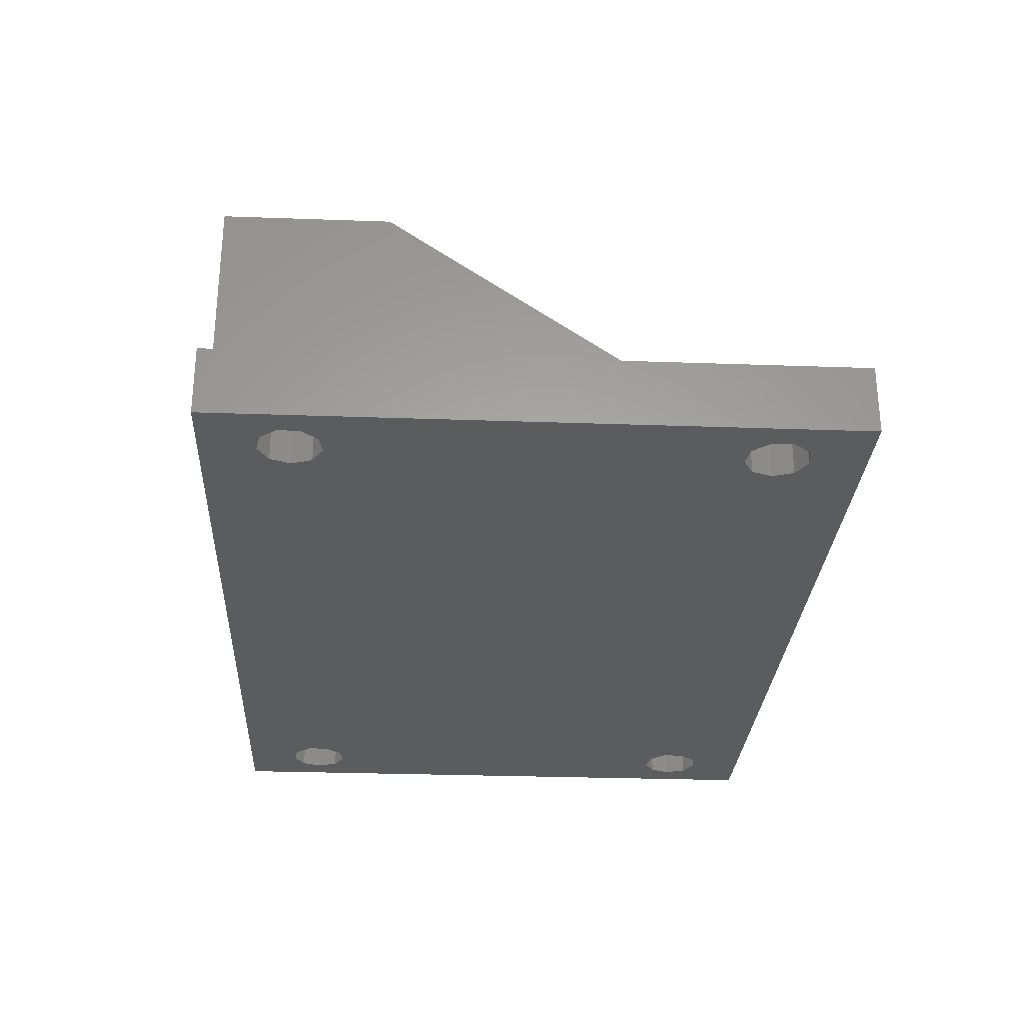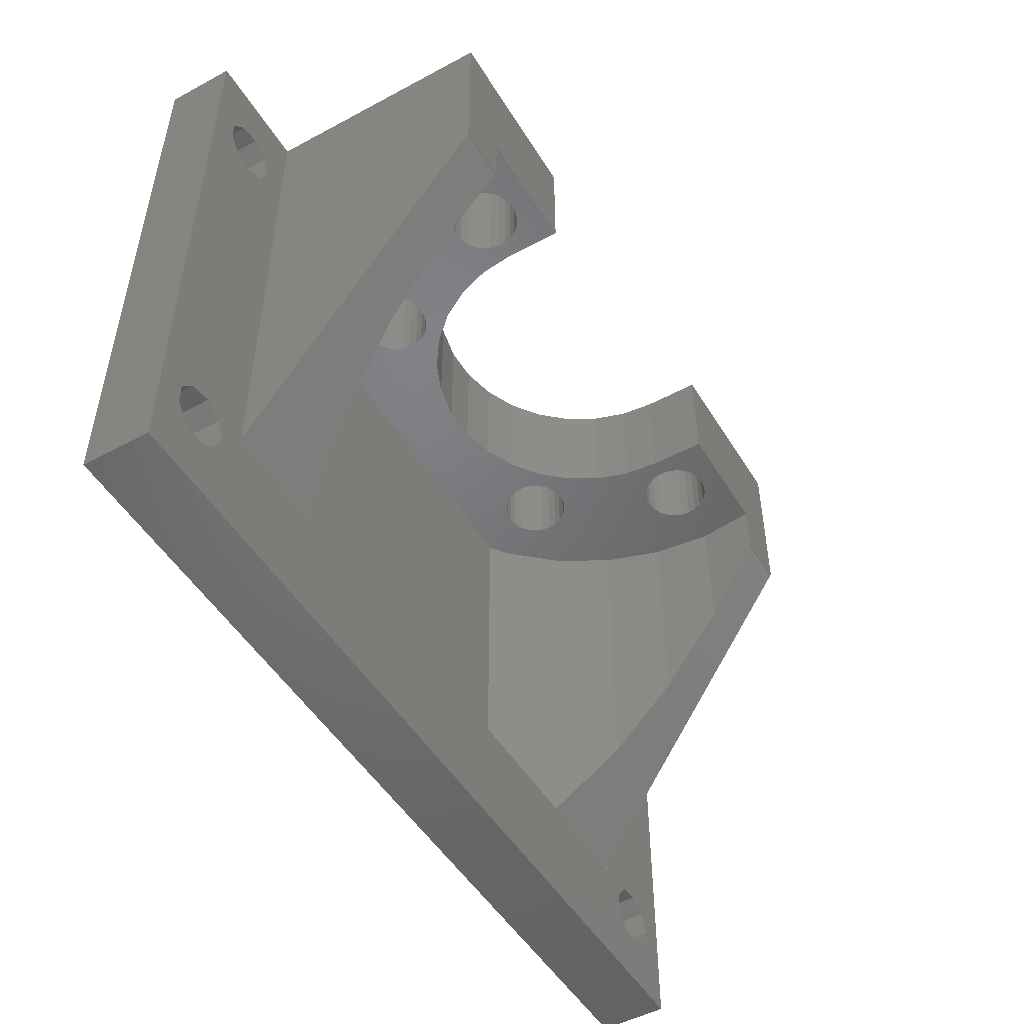
<metadata>
{"format":"stl","ext":"stl","renderer":"f3d","projection":"perspective","resolution":1024,"background":"white","views":[{"elev":-28.2,"azim":-93.1,"up":"+Z"},{"elev":-50.0,"azim":-59.4,"up":"+Y"}]}
</metadata>
<code>
# stl→obj: 378 verts, 784 faces
v -40 -10 0
v -40 -10 6
v -40 45 0
v -40 45 6
v 40 -10 0
v 40 -10 6
v -32.89 39.27 0
v 33.62 39.88 0
v 40 45 0
v -37.58 -1.559 0
v -37.58 -3.441 0
v -36.38 -4.882 0
v -34.52 -5.208 0
v -32.25 -2.5 0
v -32.89 -4.268 0
v -32.89 -0.7323 0
v -34.52 0.2082 0
v -36.38 35.12 0
v -37.58 36.56 0
v -36.38 -0.1184 0
v -37.58 38.44 0
v -32.89 35.73 0
v -34.52 34.79 0
v 35.48 -5.208 0
v 33.62 -4.882 0
v -36.38 39.88 0
v -34.52 40.21 0
v -32.25 37.5 0
v 32.42 -3.441 0
v 32.42 -1.559 0
v 33.62 -0.1184 0
v 37.11 -4.268 0
v 37.11 -0.7323 0
v 37.75 -2.5 0
v 37.11 39.27 0
v 37.75 37.5 0
v 35.48 0.2082 0
v 32.42 36.56 0
v 32.42 38.44 0
v 33.62 35.12 0
v 35.48 34.79 0
v 37.11 35.73 0
v 35.48 40.21 0
v -30 45 6
v -21.91 45 22.35
v -30 45 26.6
v -18.44 45 24.55
v -14.5 45 26.6
v -13.25 45 15.7
v -14.18 45 18.59
v -11.73 45 13.08
v 11.73 45 13.08
v 12.24 45 10.92
v 11.6 45 10.54
v -14.45 45 10.99
v -16.32 45 7.328
v -16.43 45 8.071
v -16.02 45 6.638
v 7.25 45 9.043
v 10.45 45 7.883
v 10.61 45 7.149
v -15.56 45 6.044
v 4.481 45 7.81
v 11.45 45 5.915
v 12.07 45 5.492
v 14.27 45 5.284
v 13.53 45 5.166
v 9.702 45 10.82
v 10.68 45 9.356
v 10.47 45 8.634
v 16.36 45 8.819
v 16.43 45 8.071
v 30 45 6
v 19.19 45 18.61
v 19.93 45 18.75
v 13.72 45 11.15
v 12.97 45 11.13
v 12.78 45 5.237
v 1.516 45 7.179
v 13.25 45 15.7
v 14.18 45 18.59
v 17.09 45 19.29
v 19.93 45 24.45
v 14.5 45 26.6
v 30 45 26.6
v 40 45 6
v -21.63 45 23.05
v -22 45 21.6
v -17.72 45 18.89
v -18.44 45 18.65
v -21.91 45 20.85
v -21.63 45 20.15
v -21.19 45 19.55
v -20.61 45 19.07
v -19.93 45 18.75
v -19.19 45 18.61
v -17.09 45 19.29
v -16.57 45 19.84
v -1.516 45 7.179
v -21.19 45 23.65
v -19.93 45 24.45
v -19.19 45 24.59
v -14.5 45 21.6
v -16.21 45 22.7
v -20.61 45 24.13
v -16.57 45 23.36
v -17.09 45 23.91
v -17.72 45 24.31
v 20.61 45 19.07
v -16.36 45 8.819
v -14.96 45 5.583
v -14.27 45 5.284
v -13.53 45 5.166
v -12.07 45 5.492
v -12.78 45 5.237
v -11.45 45 5.915
v -10.95 45 6.479
v -10.61 45 7.149
v -10.45 45 7.883
v -4.481 45 7.81
v -10.47 45 8.634
v -7.25 45 9.043
v -11.6 45 10.54
v -9.702 45 10.82
v -11.06 45 10
v -10.68 45 9.356
v -12.24 45 10.92
v -16.11 45 9.527
v -15.69 45 10.15
v -12.97 45 11.13
v -15.12 45 10.65
v -13.72 45 11.15
v 16.32 45 7.328
v 16.02 45 6.638
v 10.95 45 6.479
v 11.06 45 10
v 14.96 45 5.583
v 15.56 45 6.044
v 16.57 45 19.84
v 14.5 45 21.6
v 16.21 45 20.5
v 16.11 45 9.527
v 18.44 45 18.65
v 17.72 45 18.89
v 15.69 45 10.15
v 15.12 45 10.65
v 14.45 45 10.99
v 21.19 45 19.55
v 16.02 45 21.98
v 16.02 45 21.22
v -16.02 45 21.98
v 16.57 45 23.36
v 17.09 45 23.91
v 21.63 45 20.15
v 21.91 45 20.85
v 17.72 45 24.31
v 22 45 21.6
v 21.91 45 22.35
v 18.44 45 24.55
v 21.63 45 23.05
v 21.19 45 23.65
v 19.19 45 24.59
v 20.61 45 24.13
v 16.21 45 22.7
v -16.21 45 20.5
v -16.02 45 21.22
v -32.89 -4.268 6
v 32.42 36.56 6
v -30 0.1687 6
v -34.52 34.79 6
v -36.38 35.12 6
v 30 0.1737 6
v 30.02 0.1737 6
v 37.75 -2.5 6
v 37.11 -4.268 6
v -34.52 0.2082 6
v -32.89 -0.7323 6
v -30.08 -0.05878 6
v -34.52 -5.208 6
v -36.38 -4.882 6
v 32.42 -3.441 6
v 30.1 0 6
v 30.03 -0.09511 6
v -30.08 0.05878 6
v -30.04 0.1555 6
v 30.02 0.1735 6
v 32.42 -1.559 6
v -37.58 -3.441 6
v -37.58 -1.559 6
v -36.38 -0.1184 6
v 33.62 39.88 6
v 35.48 40.21 6
v -29.97 -0.09511 6
v -32.25 -2.5 6
v 30.05 0.1261 6
v -37.58 36.56 6
v -32.89 39.27 6
v -37.58 38.44 6
v -32.25 37.5 6
v -36.38 39.88 6
v -34.52 40.21 6
v -32.89 35.73 6
v 35.48 -5.208 6
v 33.62 -4.882 6
v 33.62 -0.1184 6
v 35.48 0.2082 6
v 37.11 -0.7323 6
v 33.62 35.12 6
v 32.42 38.44 6
v 37.11 39.27 6
v 37.75 37.5 6
v 37.11 35.73 6
v 35.48 34.79 6
v 30 30.05 26.51
v 30 30.1 26.6
v 14.5 35 26.6
v 25.22 35 26.6
v 25.22 30.1 26.6
v 14.5 35 21.6
v 14.18 35 18.59
v 13.25 35 15.7
v 11.73 35 13.08
v 9.702 35 10.82
v 7.25 35 9.043
v 4.481 35 7.81
v 1.516 35 7.179
v -1.516 35 7.179
v -4.481 35 7.81
v -7.25 35 9.043
v -9.702 35 10.82
v -11.73 35 13.08
v -13.25 35 15.7
v -14.18 35 18.59
v -14.5 35 21.6
v -14.5 35 26.6
v -25.22 35 26.6
v -30 30.09 26.6
v -29.97 30.1 26.6
v -25.22 30.1 26.6
v -30 8.334 11.61
v -30 30.04 26.51
v -30 30.05 26.53
v -21.91 35 22.35
v -22 35 21.6
v -21.63 35 23.05
v -21.19 35 23.65
v -20.61 35 24.13
v -19.93 35 24.45
v -19.19 35 24.59
v -18.44 35 24.55
v -17.72 35 24.31
v -17.09 35 23.91
v -16.57 35 23.36
v -16.21 35 22.7
v -16.02 35 21.98
v -16.02 35 21.22
v -16.21 35 20.5
v -16.57 35 19.84
v -17.09 35 19.29
v -17.72 35 18.89
v -18.44 35 18.65
v -19.19 35 18.61
v -19.93 35 18.75
v -20.61 35 19.07
v -21.19 35 19.55
v -21.63 35 20.15
v -21.91 35 20.85
v -16.36 35 8.819
v -16.43 35 8.071
v -16.11 35 9.527
v -15.69 35 10.15
v -15.12 35 10.65
v -14.45 35 10.99
v -13.72 35 11.15
v -12.97 35 11.13
v -12.24 35 10.92
v -11.6 35 10.54
v -11.06 35 10
v -10.68 35 9.356
v -10.47 35 8.634
v -10.45 35 7.883
v -10.61 35 7.149
v -10.95 35 6.479
v -11.45 35 5.915
v -12.07 35 5.492
v -12.78 35 5.237
v -13.53 35 5.166
v -14.27 35 5.284
v -14.96 35 5.583
v -15.56 35 6.044
v -16.02 35 6.638
v -16.32 35 7.328
v 10.47 35 8.634
v 10.45 35 7.883
v 10.68 35 9.356
v 11.06 35 10
v 11.6 35 10.54
v 12.24 35 10.92
v 12.97 35 11.13
v 13.72 35 11.15
v 14.45 35 10.99
v 15.12 35 10.65
v 15.69 35 10.15
v 16.11 35 9.527
v 16.36 35 8.819
v 16.43 35 8.071
v 16.32 35 7.328
v 16.02 35 6.638
v 15.56 35 6.044
v 14.96 35 5.583
v 14.27 35 5.284
v 13.53 35 5.166
v 12.78 35 5.237
v 12.07 35 5.492
v 11.45 35 5.915
v 10.95 35 6.479
v 10.61 35 7.149
v 16.02 35 21.98
v 16.02 35 21.22
v 16.21 35 22.7
v 16.57 35 23.36
v 17.09 35 23.91
v 17.72 35 24.31
v 18.44 35 24.55
v 19.19 35 24.59
v 19.93 35 24.45
v 20.61 35 24.13
v 21.19 35 23.65
v 21.63 35 23.05
v 21.91 35 22.35
v 22 35 21.6
v 21.91 35 20.85
v 21.63 35 20.15
v 21.19 35 19.55
v 20.61 35 19.07
v 19.93 35 18.75
v 19.19 35 18.61
v 18.44 35 18.65
v 17.72 35 18.89
v 17.09 35 19.29
v 16.57 35 19.84
v 16.21 35 20.5
v -29.98 0.04755 5.913
v -30.04 0.02939 5.913
v -30.04 -0.02939 5.913
v -29.98 -0.04755 5.913
v 30.02 -0.04755 5.913
v 30.05 0 5.913
v 30.02 0.04755 5.913
v 25.75 22.89 21.6
v 25.19 15.1 16.25
v 25.23 30.05 26.51
v 23.52 7.639 11.13
v 20.83 0.8502 6.465
v 20.37 0.1 5.949
v -20.37 0.1 5.949
v -20.83 0.8502 6.465
v -23.52 7.639 11.13
v -25.19 15.1 16.25
v -29.98 30.05 26.51
v -25.75 22.89 21.6
v -25.23 30.05 26.51
v 25.75 35 21.6
v -25.19 35 16.25
v -23.52 35 11.13
v -20.83 35 6.465
v -15.7 35 1.35
v -17.23 35 2.464
v 15.7 35 1.35
v 23.52 35 11.13
v 25.19 35 16.25
v 20.83 35 6.465
v 17.23 35 2.464
v -25.75 35 21.6
v -17.23 0.1 2.464
v 17.23 0.1 2.464
v 15.7 0.1 1.35
v -15.7 0.1 1.35
f 1 2 3
f 3 2 4
f 2 1 5
f 6 2 5
f 7 3 5
f 8 3 9
f 1 3 10
f 1 10 11
f 1 11 12
f 1 12 13
f 1 13 5
f 14 5 15
f 16 5 14
f 17 3 16
f 18 16 19
f 20 3 17
f 10 3 20
f 19 3 21
f 16 3 19
f 22 5 23
f 16 18 5
f 18 23 5
f 24 5 25
f 26 3 27
f 22 28 5
f 27 3 7
f 28 7 5
f 21 3 26
f 29 3 30
f 31 30 9
f 25 3 29
f 5 3 25
f 32 5 24
f 33 9 34
f 5 32 34
f 5 34 9
f 35 9 36
f 33 37 9
f 37 31 9
f 30 3 38
f 3 39 38
f 30 38 40
f 30 40 41
f 30 41 42
f 30 42 36
f 30 36 9
f 43 9 35
f 8 9 43
f 39 3 8
f 15 5 13
f 3 4 9
f 9 4 44
f 45 44 46
f 47 46 48
f 49 44 50
f 51 44 49
f 52 53 54
f 55 44 51
f 56 44 57
f 58 44 56
f 59 60 61
f 62 44 58
f 63 64 65
f 66 9 67
f 68 69 70
f 71 9 72
f 73 74 75
f 52 76 77
f 63 78 79
f 80 9 52
f 73 81 82
f 73 80 81
f 83 84 85
f 9 80 73
f 86 9 73
f 45 46 87
f 88 44 45
f 89 50 90
f 91 44 88
f 92 44 91
f 93 44 92
f 94 44 93
f 95 44 94
f 96 44 95
f 50 44 96
f 50 96 90
f 97 50 89
f 98 50 97
f 79 9 99
f 87 46 100
f 101 46 102
f 103 104 48
f 100 46 105
f 104 106 48
f 105 46 101
f 106 107 48
f 107 108 48
f 102 46 47
f 108 47 48
f 73 75 109
f 63 65 78
f 78 9 79
f 57 44 110
f 111 44 62
f 112 44 111
f 113 44 112
f 9 44 113
f 114 9 115
f 116 9 114
f 117 99 116
f 9 116 99
f 115 9 113
f 118 99 117
f 119 120 118
f 99 118 120
f 121 122 119
f 120 119 122
f 123 124 125
f 122 126 124
f 126 125 124
f 126 122 121
f 124 123 51
f 60 59 70
f 123 127 51
f 128 44 129
f 127 130 51
f 129 44 131
f 130 132 51
f 132 55 51
f 133 9 134
f 64 63 135
f 135 63 61
f 68 136 69
f 59 61 63
f 9 78 67
f 137 9 66
f 134 9 138
f 138 9 137
f 139 140 141
f 52 77 53
f 9 133 72
f 142 9 71
f 68 70 59
f 143 73 144
f 9 142 145
f 9 145 146
f 9 146 52
f 76 52 147
f 136 68 54
f 144 73 82
f 73 109 148
f 147 52 146
f 52 54 68
f 140 84 149
f 140 149 150
f 140 150 141
f 81 140 139
f 104 103 151
f 81 139 82
f 152 84 153
f 154 155 85
f 153 84 156
f 155 157 85
f 157 158 85
f 156 84 159
f 158 160 85
f 160 161 85
f 159 84 162
f 161 163 85
f 163 83 85
f 164 84 152
f 149 84 164
f 50 98 165
f 110 44 128
f 50 165 166
f 131 44 55
f 50 166 151
f 50 151 103
f 162 84 83
f 73 143 74
f 73 148 154
f 73 154 85
f 167 2 6
f 168 73 6
f 169 170 171
f 73 172 173
f 174 175 6
f 176 177 178
f 179 180 2
f 181 182 183
f 4 178 184
f 4 184 185
f 185 169 4
f 186 187 173
f 4 2 188
f 4 188 189
f 4 189 190
f 4 176 178
f 4 190 176
f 191 192 86
f 193 194 6
f 194 167 6
f 179 2 167
f 181 195 182
f 188 2 180
f 4 169 196
f 197 44 4
f 4 196 198
f 169 44 199
f 4 198 200
f 4 200 201
f 4 201 197
f 199 44 197
f 169 199 202
f 196 169 171
f 203 204 6
f 73 173 187
f 73 187 205
f 73 205 206
f 175 203 6
f 73 206 207
f 73 174 6
f 73 207 174
f 208 168 6
f 209 73 168
f 191 73 209
f 192 210 86
f 86 73 191
f 211 212 6
f 86 211 6
f 86 210 211
f 212 213 6
f 213 208 6
f 169 202 170
f 181 187 195
f 177 193 178
f 177 194 193
f 195 187 186
f 204 193 6
f 181 193 204
f 183 193 181
f 6 5 9
f 86 6 9
f 20 190 189
f 10 20 189
f 10 189 188
f 11 10 188
f 17 176 190
f 20 17 190
f 16 177 176
f 17 16 176
f 194 177 14
f 14 177 16
f 194 14 167
f 167 14 15
f 167 15 179
f 179 15 13
f 179 13 180
f 180 13 12
f 188 180 12
f 11 188 12
f 26 200 198
f 21 26 198
f 21 198 196
f 19 21 196
f 27 201 200
f 26 27 200
f 7 197 201
f 27 7 201
f 199 197 28
f 28 197 7
f 199 28 202
f 202 28 22
f 202 22 170
f 170 22 23
f 170 23 171
f 171 23 18
f 196 171 18
f 19 196 18
f 31 205 187
f 30 31 187
f 30 187 181
f 29 30 181
f 37 206 205
f 31 37 205
f 33 207 206
f 37 33 206
f 174 207 34
f 34 207 33
f 174 34 175
f 175 34 32
f 175 32 203
f 203 32 24
f 203 24 204
f 204 24 25
f 181 204 25
f 29 181 25
f 8 191 209
f 39 8 209
f 39 209 168
f 38 39 168
f 43 192 191
f 8 43 191
f 35 210 192
f 43 35 192
f 211 210 36
f 36 210 35
f 211 36 212
f 212 36 42
f 212 42 213
f 213 42 41
f 213 41 208
f 208 41 40
f 168 208 40
f 38 168 40
f 214 172 73
f 215 214 85
f 85 214 73
f 84 216 217
f 85 84 217
f 218 215 217
f 215 85 217
f 84 140 216
f 216 140 219
f 140 81 219
f 219 81 220
f 81 80 220
f 220 80 221
f 80 52 221
f 221 52 222
f 52 68 222
f 222 68 223
f 223 68 59
f 224 223 59
f 224 59 63
f 225 224 63
f 225 63 79
f 226 225 79
f 226 79 99
f 227 226 99
f 227 99 120
f 228 227 120
f 228 120 122
f 229 228 122
f 229 122 124
f 230 229 124
f 230 124 51
f 231 230 51
f 231 51 49
f 232 231 49
f 232 49 50
f 233 232 50
f 233 50 103
f 234 233 103
f 103 48 235
f 234 103 235
f 236 235 46
f 46 237 238
f 239 46 238
f 239 236 46
f 235 48 46
f 169 240 44
f 44 240 241
f 241 242 44
f 242 237 44
f 44 237 46
f 88 45 243
f 244 88 243
f 45 87 245
f 243 45 245
f 87 100 246
f 245 87 246
f 105 247 100
f 100 247 246
f 101 248 105
f 105 248 247
f 102 249 101
f 101 249 248
f 47 250 102
f 102 250 249
f 108 251 47
f 47 251 250
f 107 252 108
f 108 252 251
f 106 253 107
f 107 253 252
f 104 254 106
f 106 254 253
f 151 255 104
f 104 255 254
f 166 256 151
f 151 256 255
f 166 165 256
f 256 165 257
f 165 98 257
f 257 98 258
f 98 97 258
f 258 97 259
f 259 97 89
f 260 259 89
f 260 89 90
f 261 260 90
f 261 90 96
f 262 261 96
f 262 96 95
f 263 262 95
f 263 95 94
f 264 263 94
f 264 94 93
f 265 264 93
f 265 93 92
f 266 265 92
f 266 92 91
f 267 266 91
f 267 91 88
f 244 267 88
f 57 110 268
f 269 57 268
f 110 128 270
f 268 110 270
f 128 129 271
f 270 128 271
f 131 272 129
f 129 272 271
f 55 273 131
f 131 273 272
f 132 274 55
f 55 274 273
f 130 275 132
f 132 275 274
f 127 276 130
f 130 276 275
f 123 277 127
f 127 277 276
f 125 278 123
f 123 278 277
f 126 279 125
f 125 279 278
f 121 280 126
f 126 280 279
f 119 281 121
f 121 281 280
f 119 118 281
f 281 118 282
f 118 117 282
f 282 117 283
f 117 116 283
f 283 116 284
f 284 116 114
f 285 284 114
f 285 114 115
f 286 285 115
f 286 115 113
f 287 286 113
f 287 113 112
f 288 287 112
f 288 112 111
f 289 288 111
f 289 111 62
f 290 289 62
f 290 62 58
f 291 290 58
f 291 58 56
f 292 291 56
f 292 56 57
f 269 292 57
f 60 70 293
f 294 60 293
f 70 69 295
f 293 70 295
f 69 136 296
f 295 69 296
f 136 54 297
f 296 136 297
f 53 298 54
f 54 298 297
f 77 299 53
f 53 299 298
f 76 300 77
f 77 300 299
f 147 301 76
f 76 301 300
f 146 302 147
f 147 302 301
f 145 303 146
f 146 303 302
f 142 304 145
f 145 304 303
f 71 305 142
f 142 305 304
f 72 306 71
f 71 306 305
f 72 133 306
f 306 133 307
f 133 134 307
f 307 134 308
f 134 138 308
f 308 138 309
f 309 138 137
f 310 309 137
f 310 137 66
f 311 310 66
f 311 66 67
f 312 311 67
f 312 67 78
f 313 312 78
f 313 78 65
f 314 313 65
f 314 65 64
f 315 314 64
f 315 64 135
f 316 315 135
f 316 135 61
f 317 316 61
f 317 61 60
f 294 317 60
f 150 149 318
f 319 150 318
f 149 164 320
f 318 149 320
f 164 152 321
f 320 164 321
f 152 153 322
f 321 152 322
f 156 323 153
f 153 323 322
f 159 324 156
f 156 324 323
f 162 325 159
f 159 325 324
f 83 326 162
f 162 326 325
f 163 327 83
f 83 327 326
f 161 328 163
f 163 328 327
f 160 329 161
f 161 329 328
f 158 330 160
f 160 330 329
f 157 331 158
f 158 331 330
f 157 155 331
f 331 155 332
f 155 154 332
f 332 154 333
f 154 148 333
f 333 148 334
f 334 148 109
f 335 334 109
f 335 109 75
f 336 335 75
f 336 75 74
f 337 336 74
f 337 74 143
f 338 337 143
f 338 143 144
f 339 338 144
f 339 144 82
f 340 339 82
f 340 82 139
f 341 340 139
f 341 139 141
f 342 341 141
f 342 141 150
f 319 342 150
f 343 240 169
f 185 343 169
f 185 344 343
f 344 185 184
f 345 344 184
f 178 345 184
f 346 345 178
f 193 346 178
f 183 347 193
f 193 347 346
f 183 182 347
f 182 348 347
f 182 195 348
f 348 195 186
f 349 348 186
f 186 173 349
f 350 351 349
f 349 173 172
f 352 349 172
f 214 352 172
f 352 350 349
f 351 353 349
f 353 354 349
f 354 355 349
f 355 356 349
f 356 343 349
f 357 343 356
f 358 343 357
f 359 360 358
f 361 360 359
f 362 360 361
f 360 343 358
f 352 214 215
f 218 352 215
f 350 352 363
f 363 352 218
f 363 218 217
f 364 365 366
f 367 364 368
f 368 364 366
f 292 364 367
f 229 230 364
f 226 227 369
f 233 257 258
f 222 300 370
f 222 223 298
f 294 293 224
f 318 320 219
f 233 260 364
f 337 220 371
f 233 259 260
f 371 221 370
f 221 222 370
f 305 306 372
f 315 316 224
f 313 225 373
f 373 226 369
f 369 227 367
f 227 228 367
f 229 364 228
f 230 231 364
f 232 233 364
f 233 258 259
f 262 263 364
f 374 364 236
f 251 252 235
f 236 364 243
f 250 251 235
f 236 243 245
f 256 257 234
f 236 245 246
f 236 246 247
f 236 248 235
f 236 247 248
f 276 277 228
f 235 252 234
f 252 253 234
f 278 279 228
f 253 254 234
f 254 255 234
f 255 256 234
f 248 249 235
f 263 264 364
f 249 250 235
f 265 266 364
f 261 364 260
f 264 265 364
f 261 262 364
f 267 364 266
f 244 364 267
f 243 364 244
f 270 364 268
f 271 364 270
f 280 281 228
f 272 364 271
f 273 364 272
f 274 364 273
f 275 364 274
f 276 364 275
f 277 278 228
f 228 364 276
f 279 280 228
f 284 285 367
f 291 292 367
f 285 286 367
f 228 281 282
f 228 282 283
f 228 284 367
f 228 283 284
f 286 287 367
f 287 288 367
f 288 289 367
f 289 290 367
f 290 291 367
f 307 308 372
f 269 364 292
f 268 364 269
f 225 226 373
f 316 317 224
f 231 232 364
f 223 295 296
f 300 301 370
f 312 313 373
f 223 293 295
f 223 224 293
f 370 302 372
f 302 303 372
f 303 304 372
f 304 305 372
f 297 298 223
f 301 302 370
f 372 308 373
f 296 297 223
f 308 309 373
f 306 307 372
f 309 310 373
f 332 333 363
f 310 311 373
f 311 312 373
f 314 225 313
f 315 225 314
f 224 225 315
f 317 294 224
f 319 318 219
f 219 342 319
f 325 326 217
f 219 341 342
f 326 327 217
f 219 220 341
f 331 332 363
f 217 327 363
f 327 328 363
f 328 329 363
f 329 330 363
f 330 331 363
f 338 339 220
f 222 299 300
f 363 333 371
f 333 334 371
f 340 341 220
f 334 335 371
f 335 336 371
f 336 337 371
f 338 220 337
f 339 340 220
f 220 221 371
f 222 298 299
f 324 325 217
f 233 234 257
f 216 324 217
f 216 323 324
f 216 322 323
f 216 321 322
f 216 320 321
f 216 219 320
f 374 236 239
f 361 374 362
f 362 374 239
f 362 239 238
f 360 362 238
f 360 238 237
f 242 360 237
f 360 242 241
f 343 360 241
f 240 343 241
f 346 347 348
f 343 346 349
f 349 346 348
f 344 346 343
f 345 346 344
f 359 364 374
f 361 359 374
f 358 365 364
f 359 358 364
f 357 366 365
f 358 357 365
f 356 375 368
f 357 356 366
f 366 356 368
f 376 377 355
f 355 377 378
f 355 378 375
f 355 375 356
f 354 372 355
f 355 372 373
f 355 373 376
f 370 372 353
f 353 372 354
f 371 370 351
f 351 370 353
f 363 371 350
f 350 371 351
f 376 373 369
f 377 376 369
f 377 369 367
f 378 377 367
f 378 367 368
f 375 378 368

</code>
